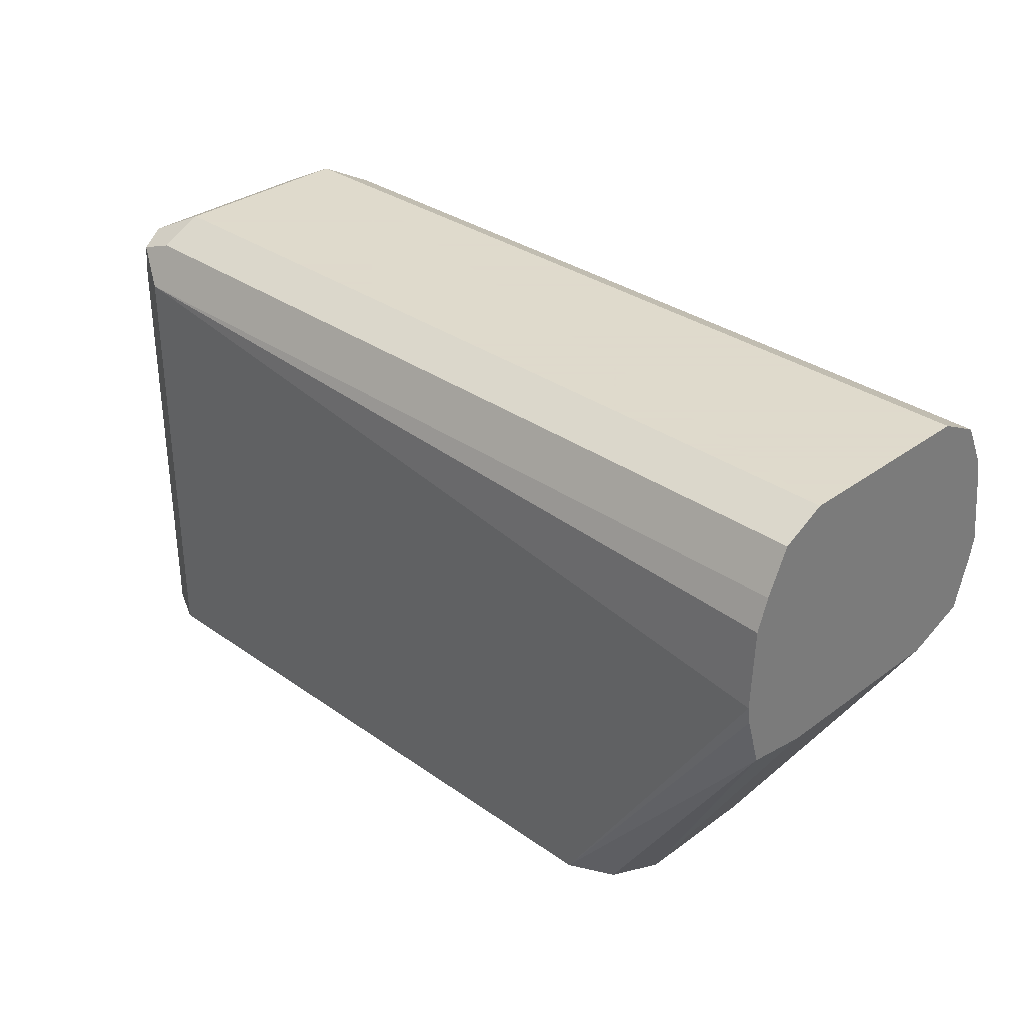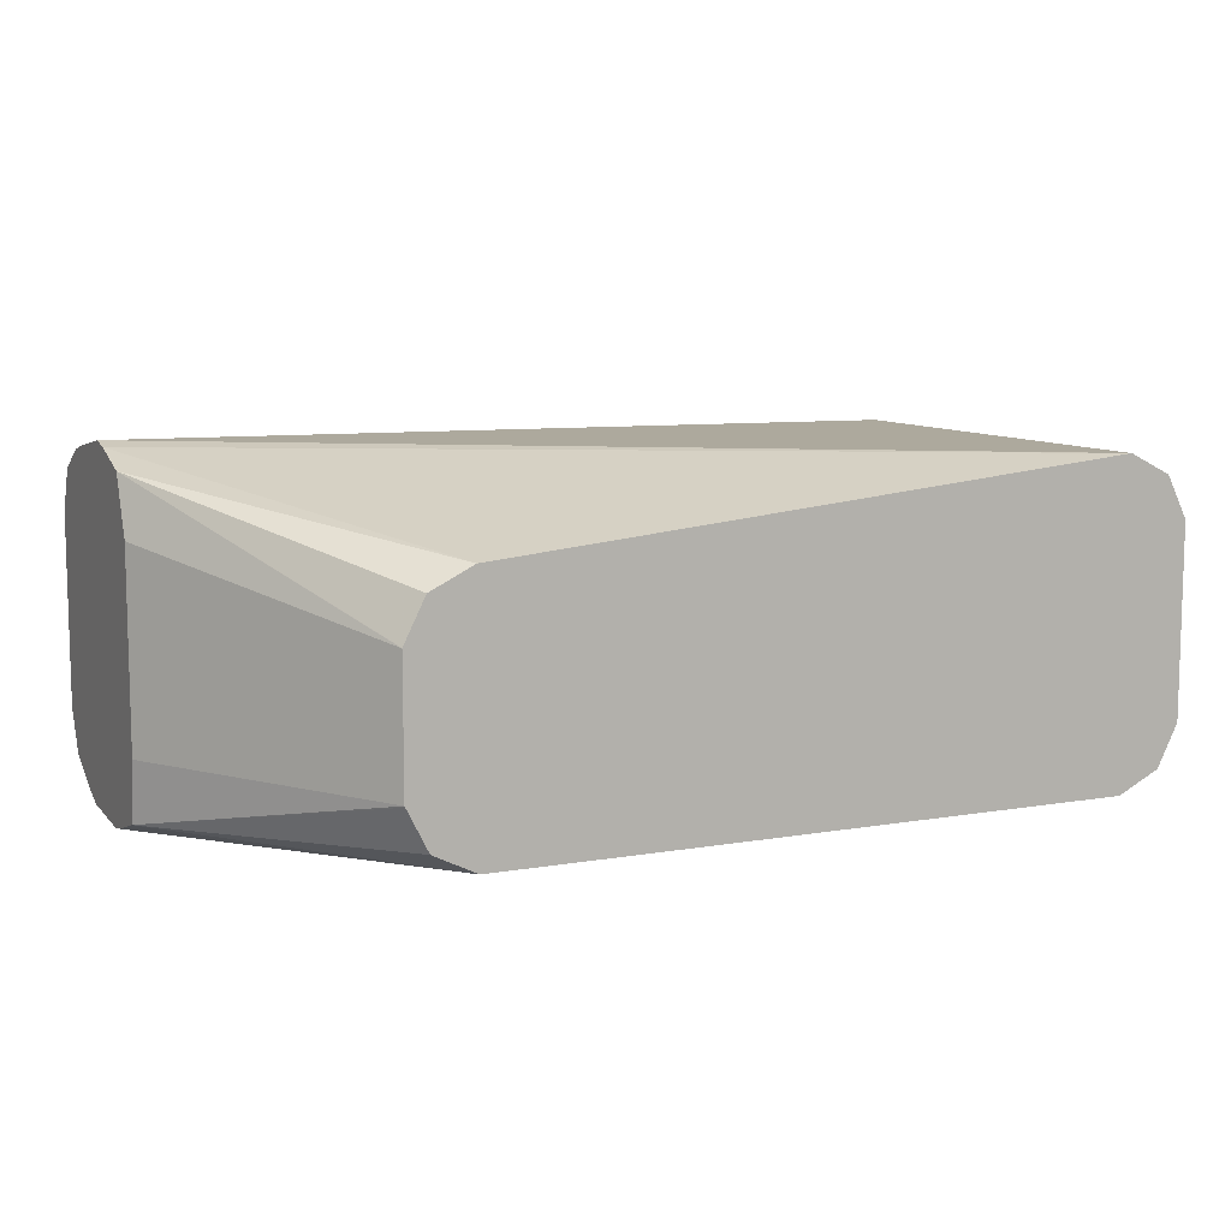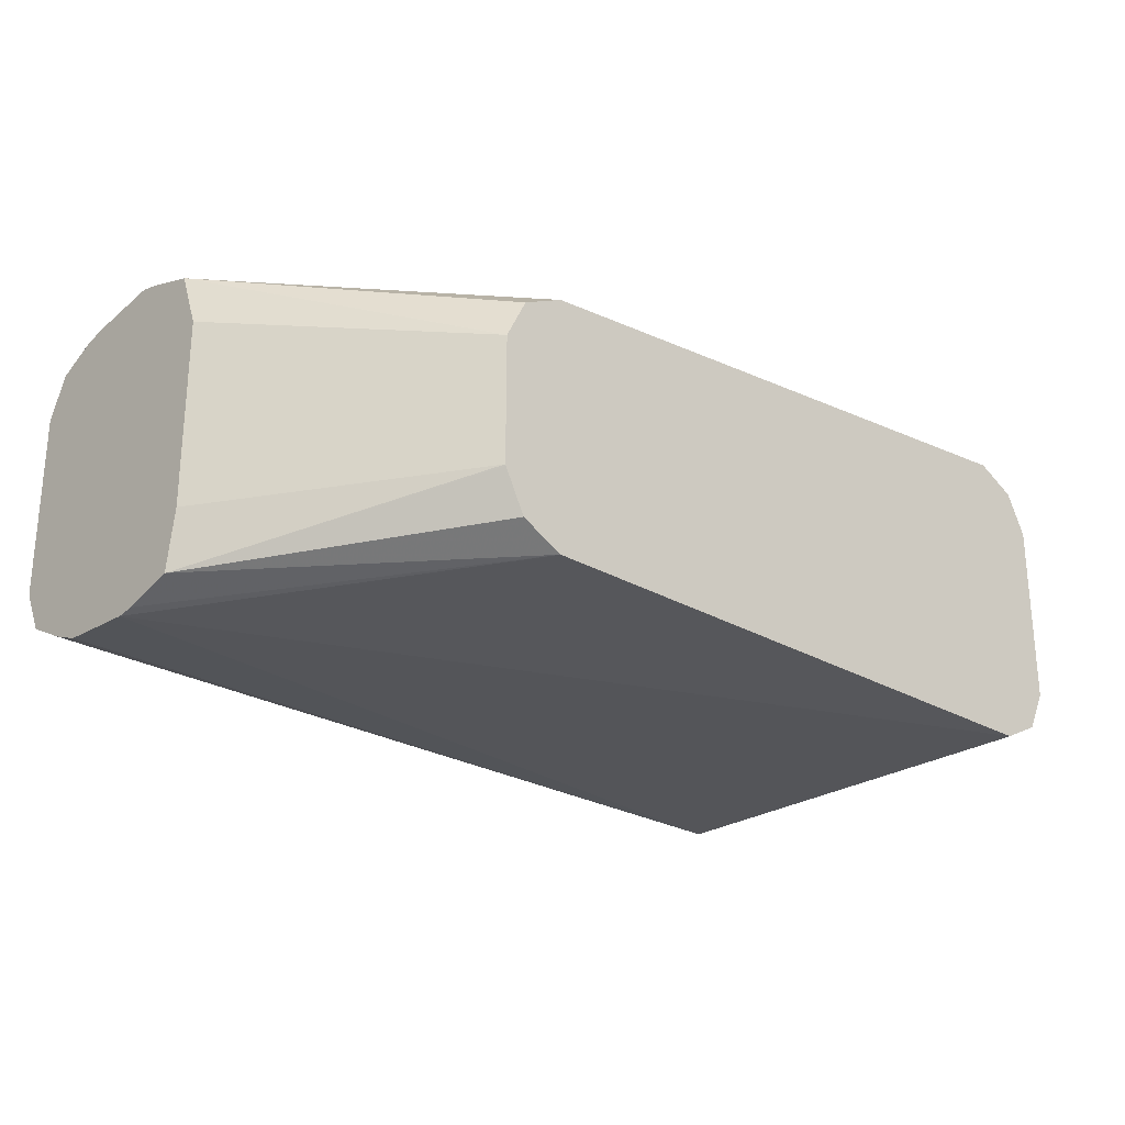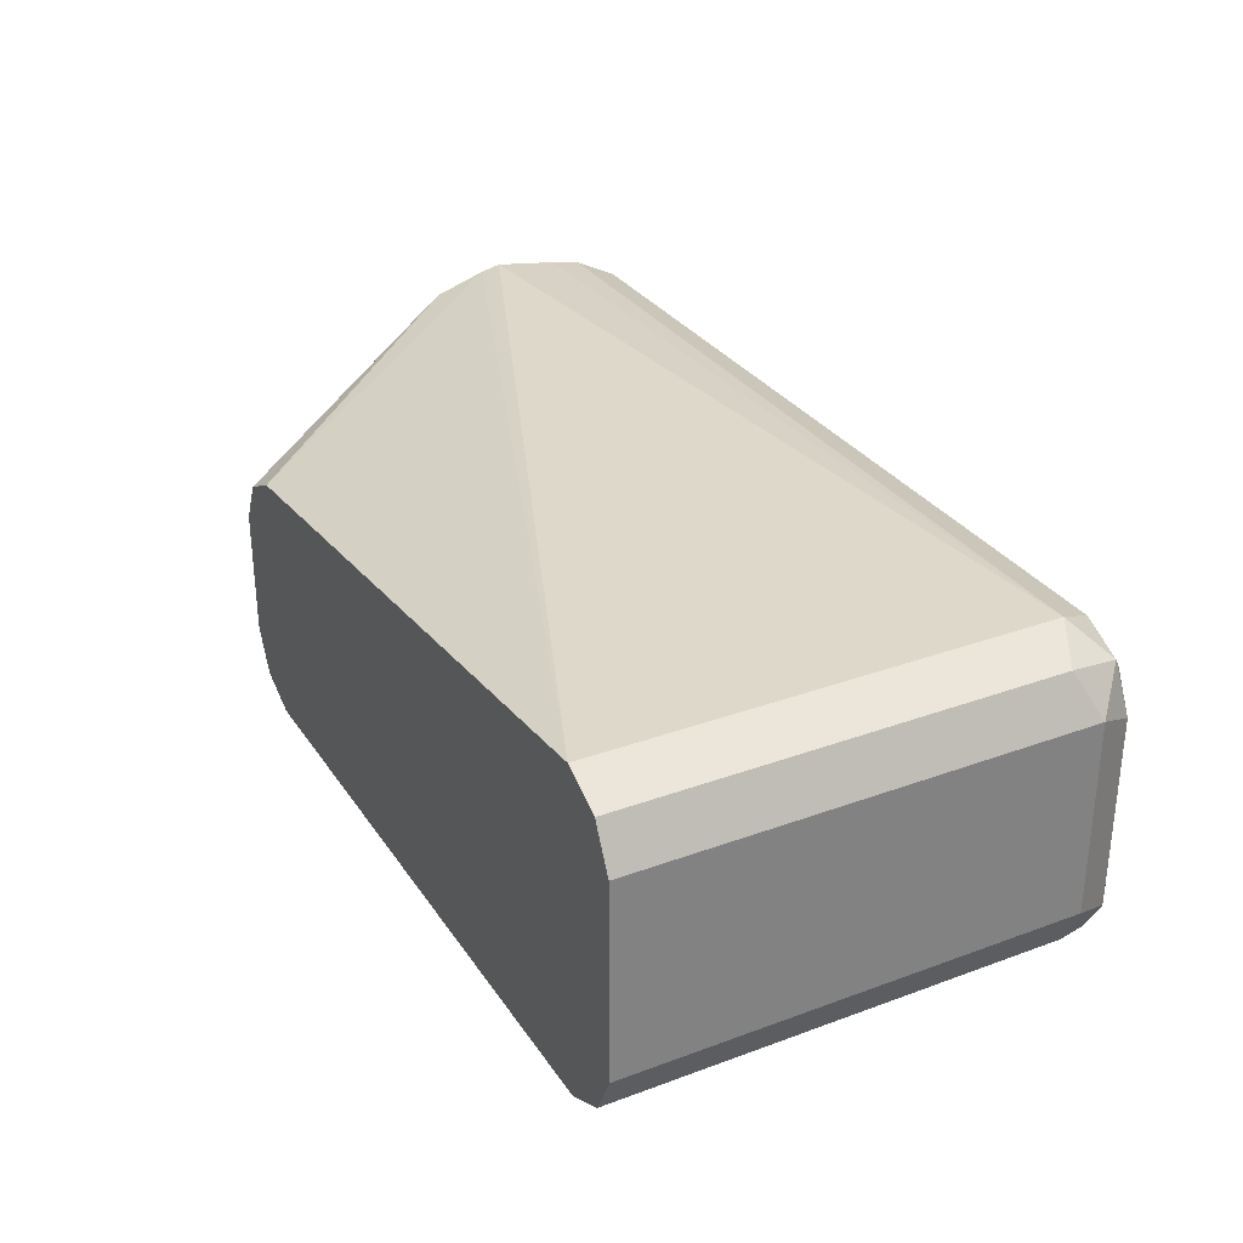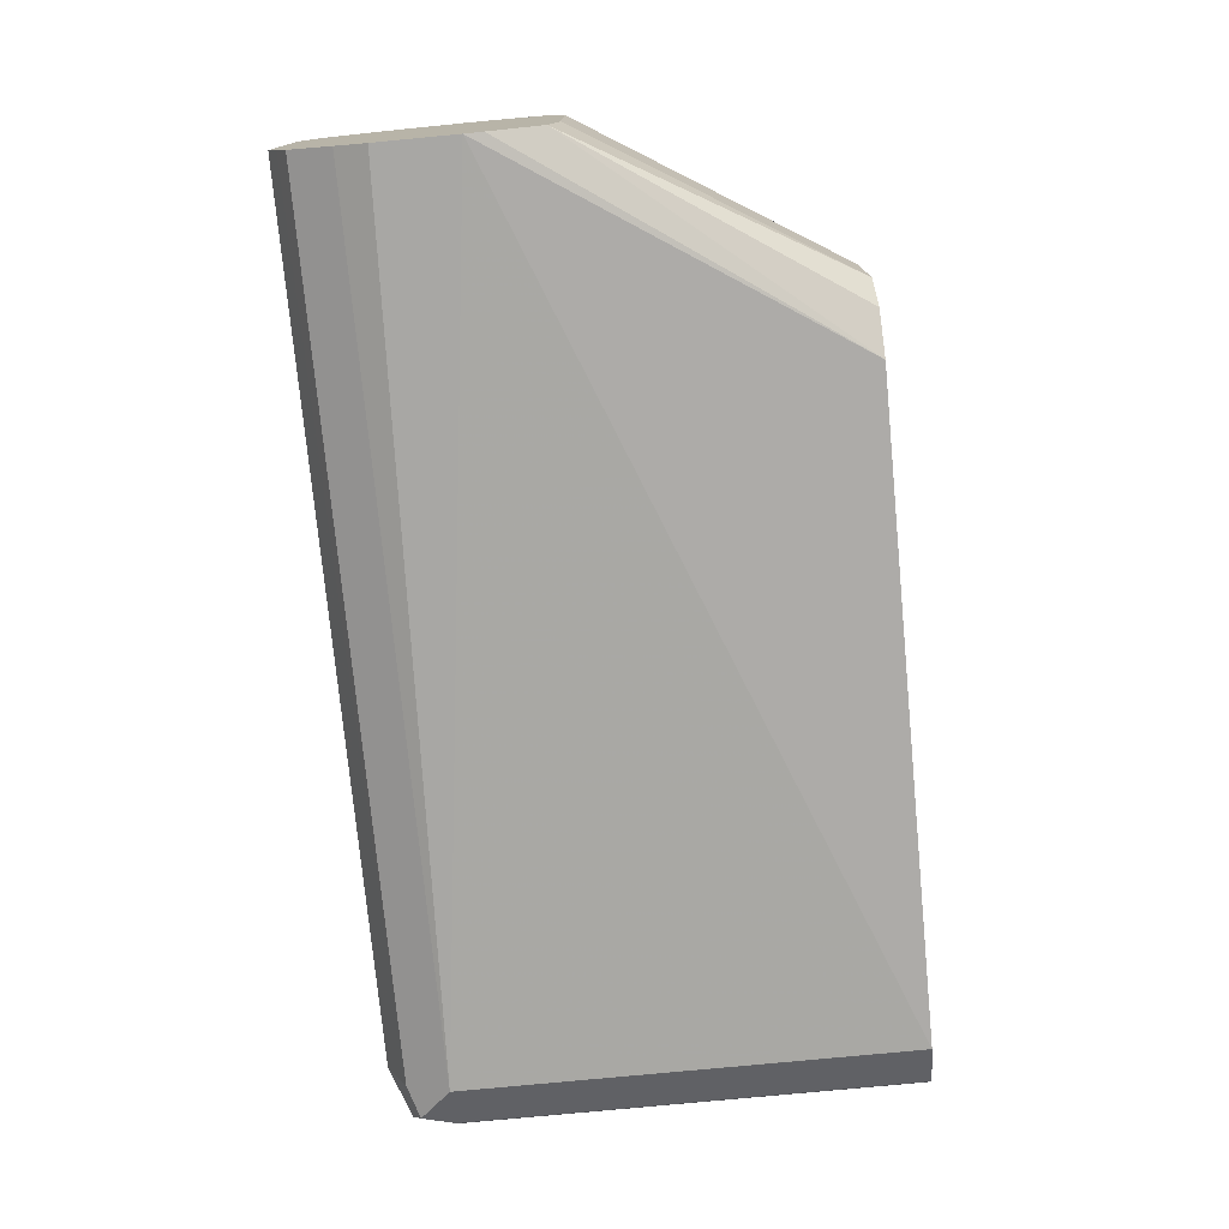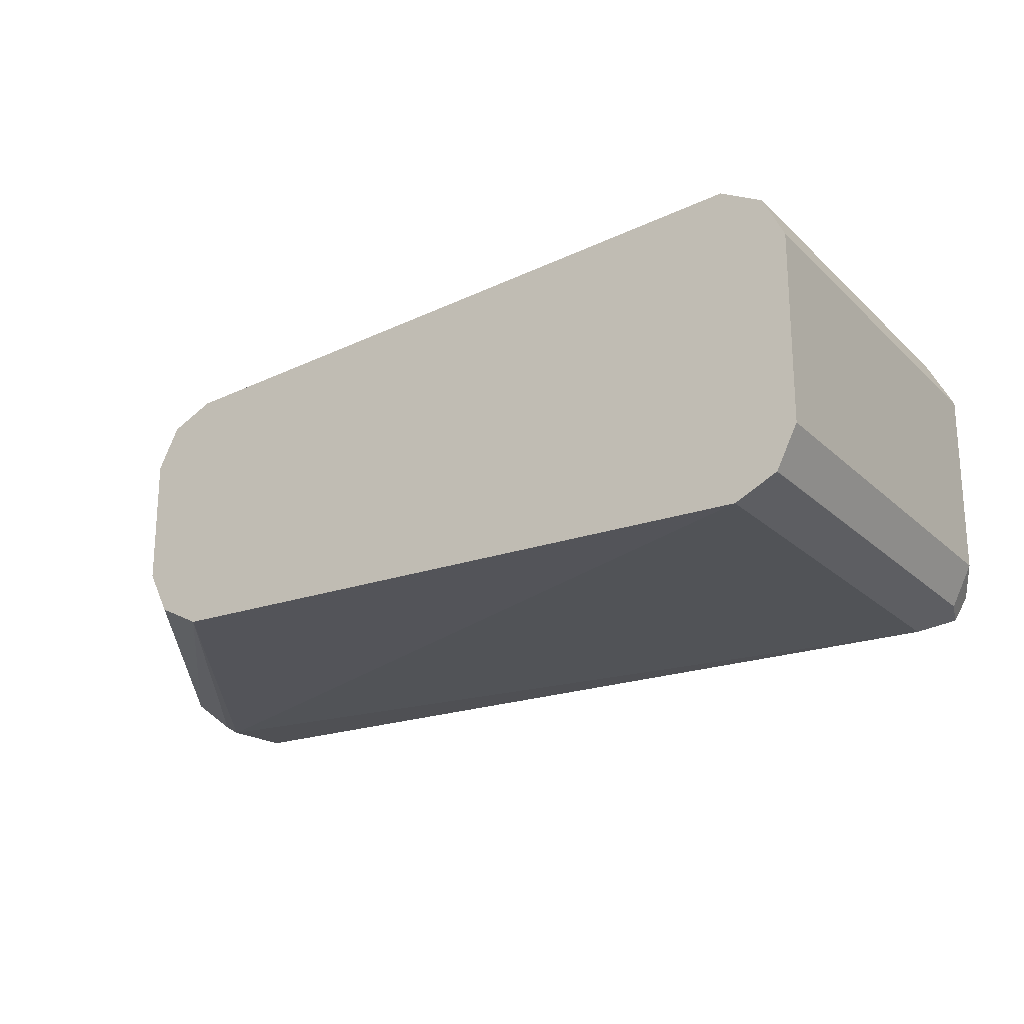
<metadata>
{"format":"obj","ext":"obj","renderer":"f3d","projection":"perspective","resolution":1024,"background":"white","views":[{"elev":32.4,"azim":44.5,"up":"+Z"},{"elev":9.2,"azim":155.1,"up":"+Y"},{"elev":-25.5,"azim":137.0,"up":"+Y"},{"elev":30.6,"azim":-117.9,"up":"+Y"},{"elev":-76.0,"azim":95.5,"up":"+Y"},{"elev":-21.4,"azim":-147.6,"up":"+Y"}]}
</metadata>
<code>
v -0.1143 0.01904 0.03811
v -0.108 0.03175 0.03174
v -0.1238 0.02857 0.02857
v -0.127 0.0127 0.03174
v -0.1143 -0.0381 0.03811
v 0.1425 0.01904 0.03811
v 0.1425 0.02894 0.03316
v -0.1143 0.0381 0.01905
v 0.1425 0.03175 0.03174
v 0.1425 0.03316 0.02894
v -0.127 0.03175 0.0127
v -0.1334 0.01904 0.01905
v -0.127 -0.04446 0.03174
v -0.1238 -0.05239 0.02857
v -0.1143 -0.0508 0.03174
v 0.1425 -0.04421 0.03505
v 0.1425 -0.0381 0.03811
v -0.1143 0.0381 -0.1141
v -0.1145 0.03801 -0.1141
v 0.1425 0.0381 0.01905
v 0.1425 0.03994 0.009884
v 0.1425 0.04269 -0.009174
v -0.127 0.03175 -0.1141
v -0.1334 -0.0381 0.01905
v -0.1334 0.01904 -0.1141
v -0.127 -0.0508 0.01905
v -0.127 -0.0508 -0.1141
v -0.1144 -0.05709 -0.1141
v -0.1143 -0.05715 0.01905
v 0.1425 -0.05386 0.02563
v 0.1425 -0.0508 0.03174
v 0.1425 0.04136 -0.01515
v 0.07621 0.01904 -0.1141
v -0.1334 -0.0381 -0.1141
v -0.1271 -0.05067 -0.1141
v -0.1143 -0.05715 -0.1141
v 0.1425 -0.06174 -0.01375
v 0.1425 -0.06059 0.009884
v 0.1425 -0.05715 0.01905
v 0.1425 0.03639 -0.0306
v 0.08876 0.01277 -0.1141
v 0.07621 -0.05715 -0.1141
v 0.1425 -0.06089 -0.01905
v 0.1425 0.01904 -0.03738
v 0.09525 -9.89e-06 -0.1141
v 0.09519 0.000123 -0.1141
v 0.0889 0.0127 -0.1141
v 0.0889 -0.0508 -0.1141
v 0.1425 -0.05624 -0.03445
v 0.1425 -0.0381 -0.03738
v 0.09525 -0.0381 -0.1141
v 0.09506 -0.0385 -0.1141
f 1 2 3
f 18 27 35
f 18 28 27
f 18 36 28
f 18 42 36
f 18 48 42
f 18 52 48
f 18 51 52
f 18 45 51
f 18 46 45
f 18 47 46
f 18 41 47
f 18 33 41
f 18 32 33
f 18 22 32
f 15 31 16
f 15 30 31
f 15 29 30
f 14 29 15
f 14 28 29
f 14 27 28
f 14 26 27
f 18 35 34
f 18 34 25
f 18 25 23
f 18 23 19
f 49 51 50
f 49 52 51
f 48 52 49
f 44 51 45
f 44 50 51
f 42 49 43
f 42 48 49
f 40 47 41
f 40 46 47
f 40 45 46
f 14 24 26
f 40 44 45
f 36 42 37
f 33 40 41
f 32 40 33
f 29 39 30
f 29 38 39
f 29 37 38
f 29 36 37
f 28 36 29
f 26 35 27
f 24 35 26
f 37 42 43
f 13 24 14
f 24 34 35
f 12 25 34
f 6 17 16
f 5 16 17
f 5 15 16
f 5 14 15
f 5 13 14
f 4 24 13
f 4 12 24
f 3 8 11
f 3 12 4
f 2 10 8
f 2 9 10
f 2 7 9
f 2 8 3
f 1 7 2
f 1 6 7
f 1 17 6
f 1 5 17
f 1 13 5
f 1 4 13
f 1 3 4
f 12 34 24
f 6 16 31
f 6 31 30
f 3 11 12
f 6 39 38
f 11 25 12
f 6 30 39
f 11 23 25
f 11 19 23
f 8 22 18
f 8 21 22
f 8 20 21
f 8 10 20
f 8 18 19
f 6 9 7
f 6 10 9
f 6 20 10
f 8 19 11
f 6 21 20
f 6 22 21
f 6 32 22
f 6 40 32
f 6 44 40
f 6 50 44
f 6 49 50
f 6 43 49
f 6 37 43
f 6 38 37

</code>
